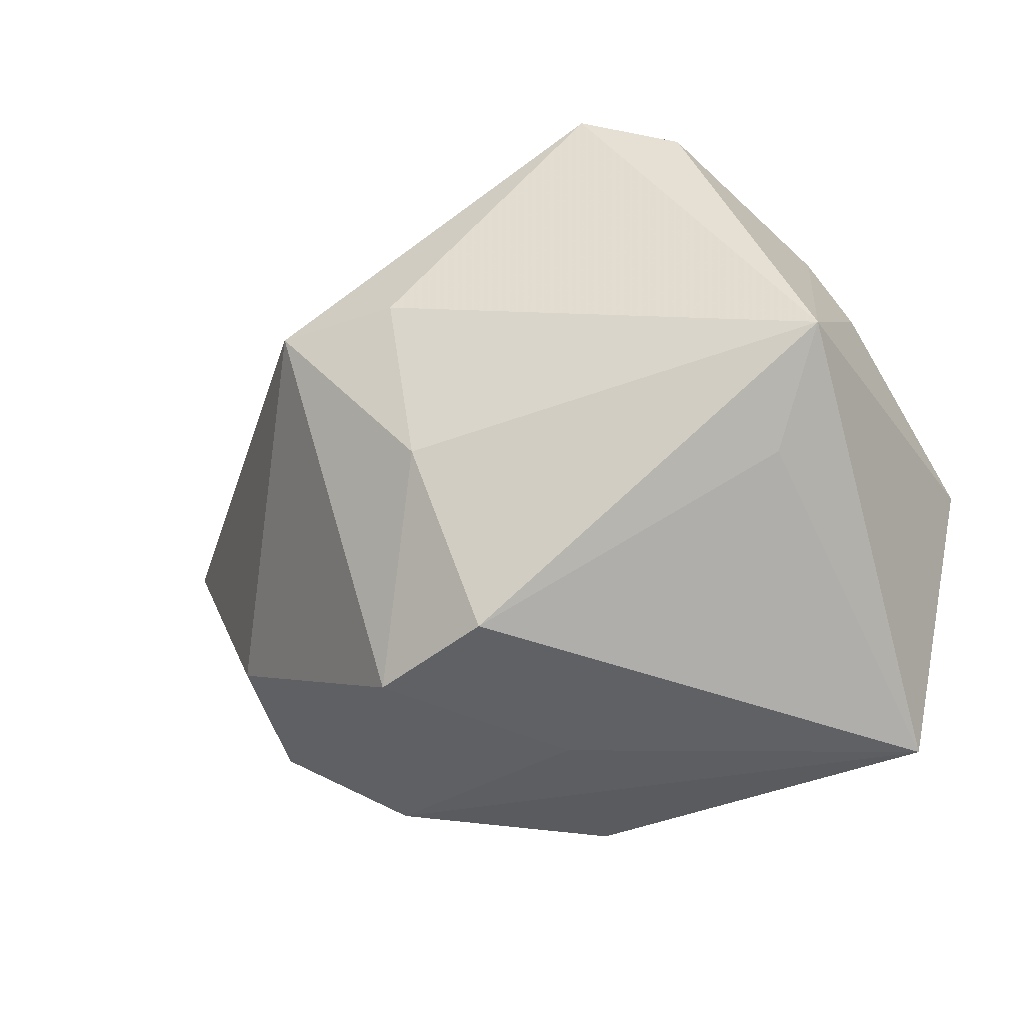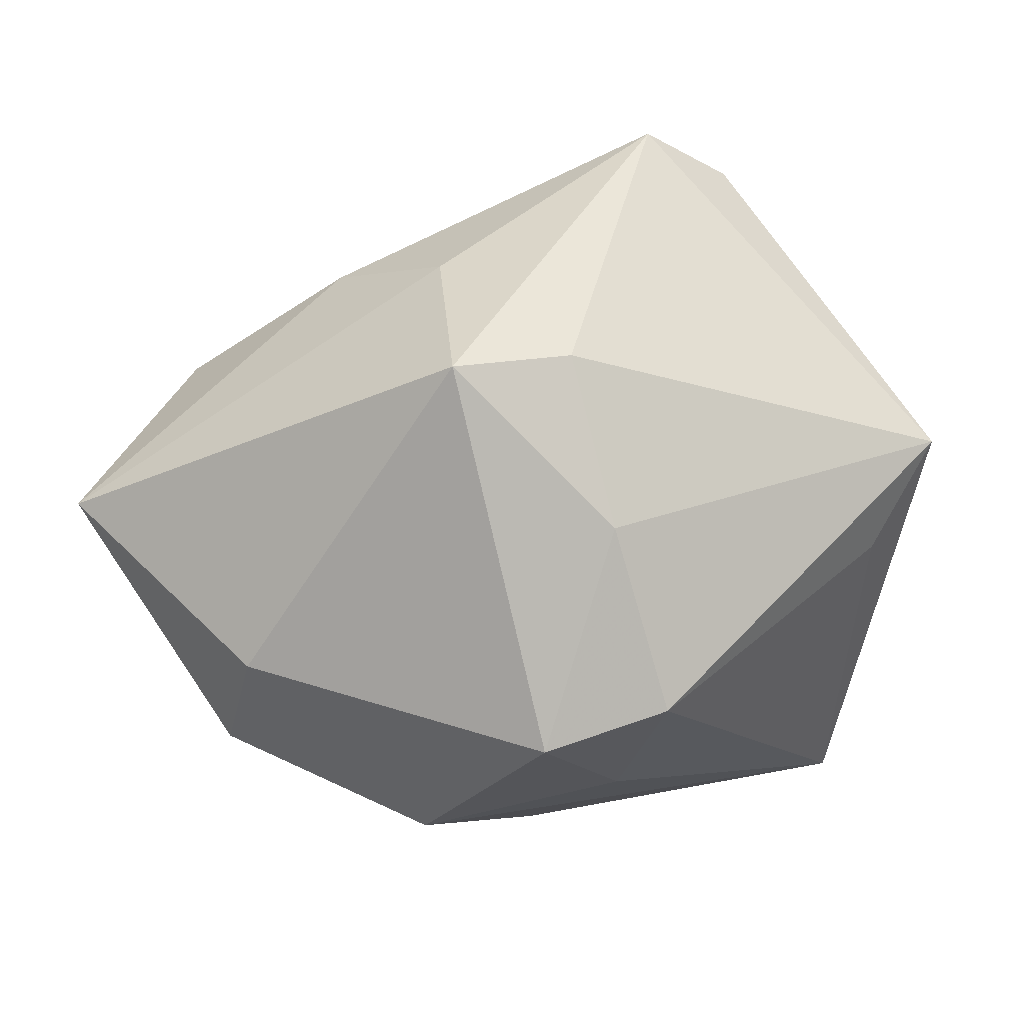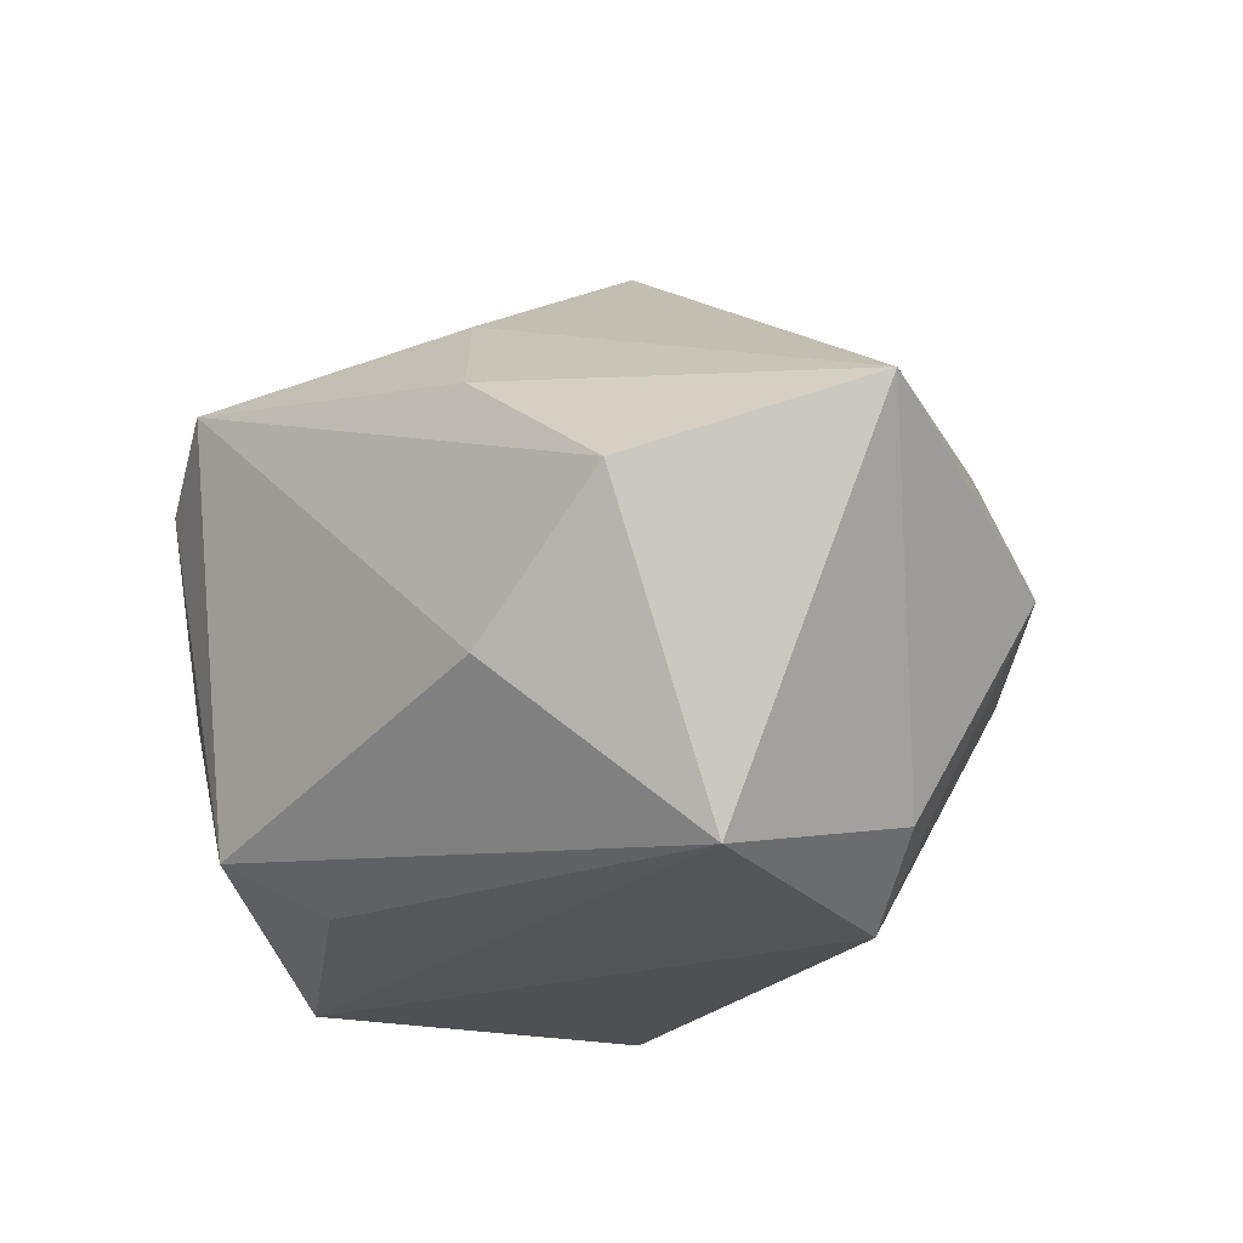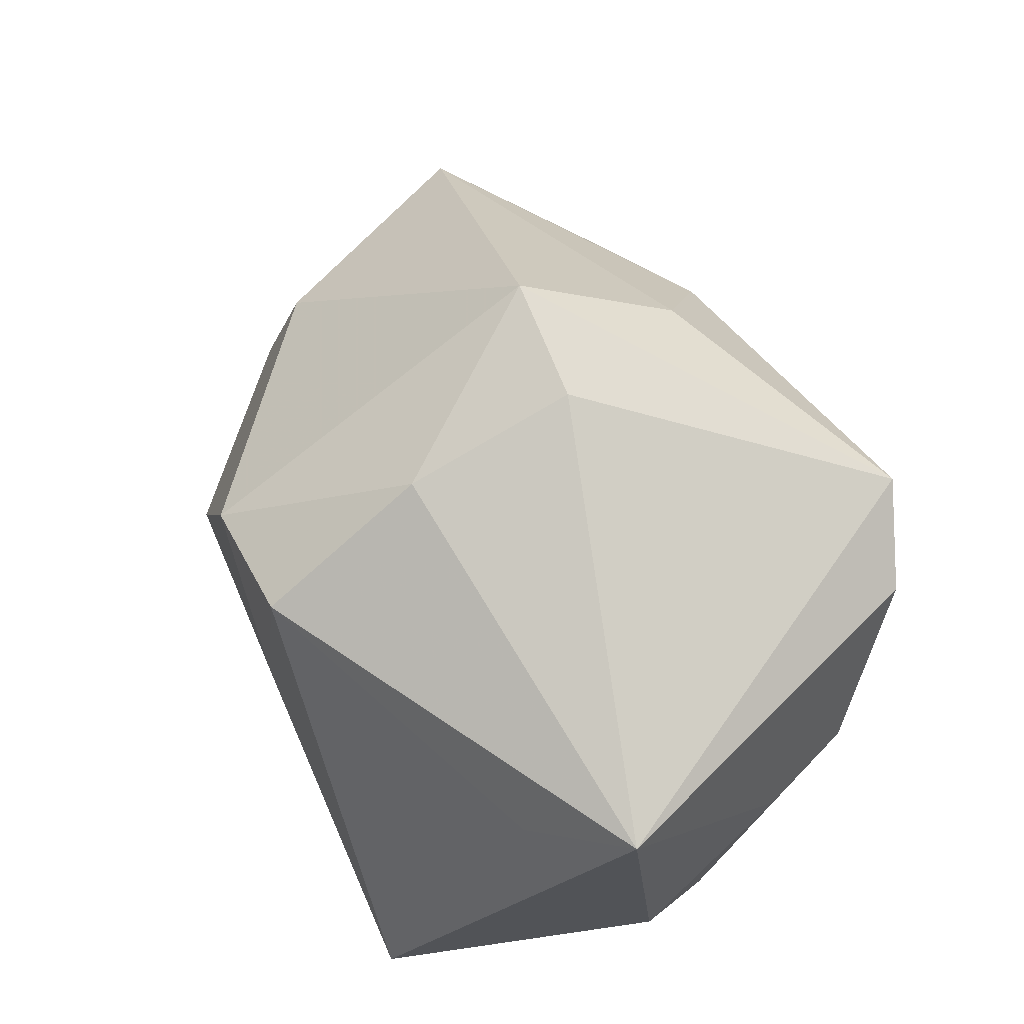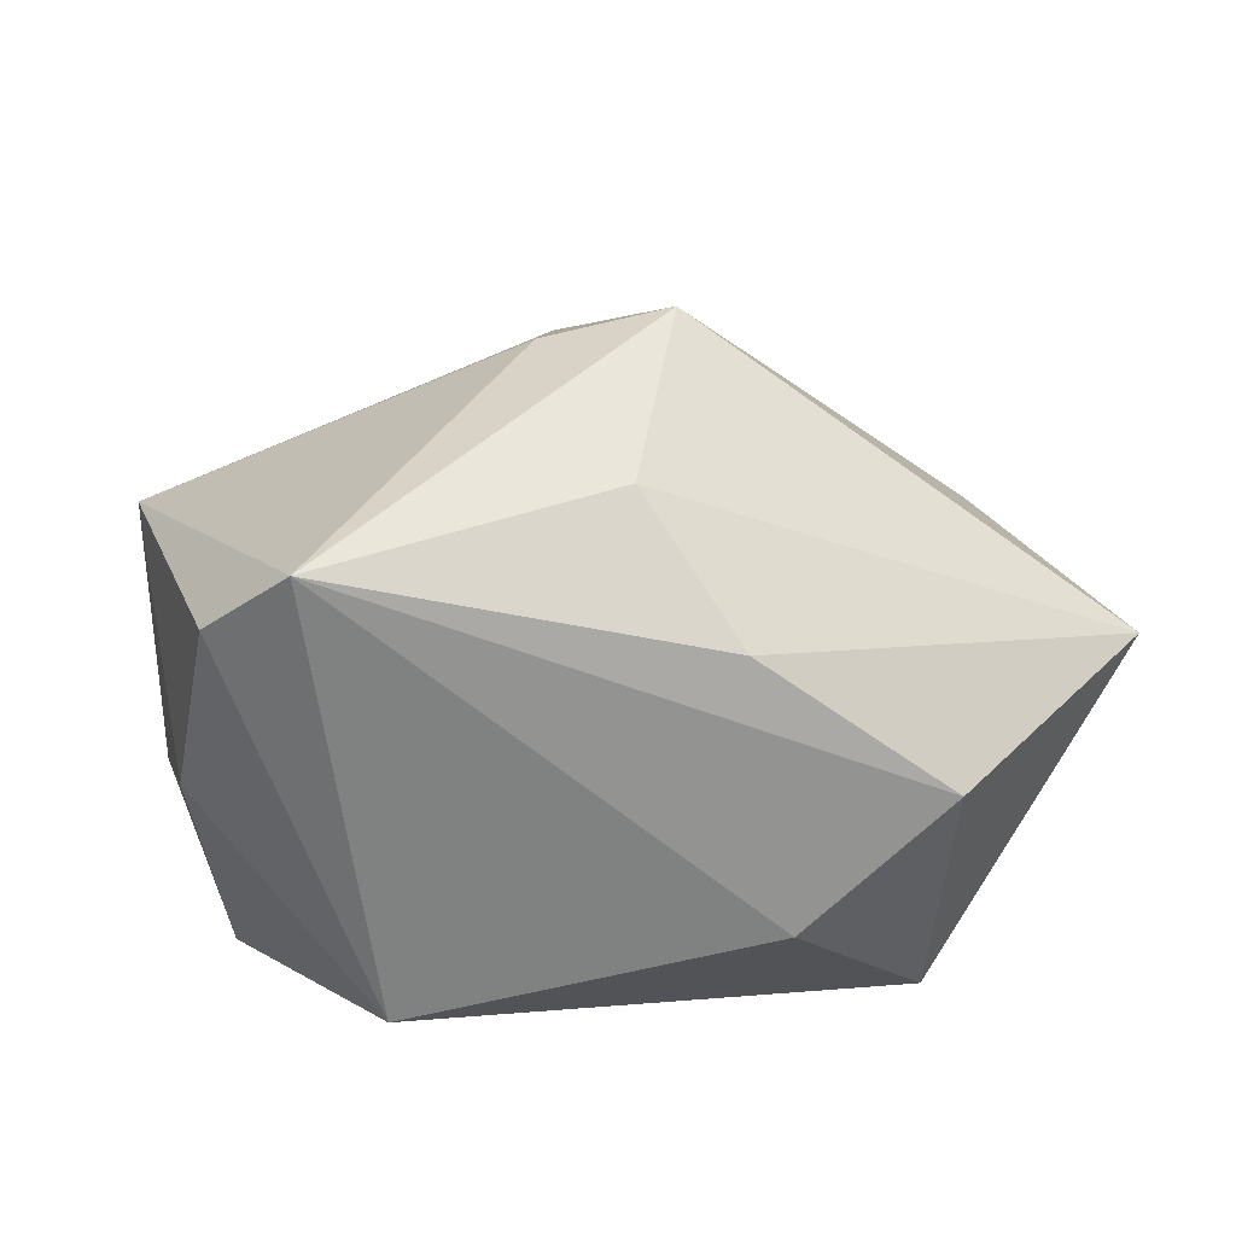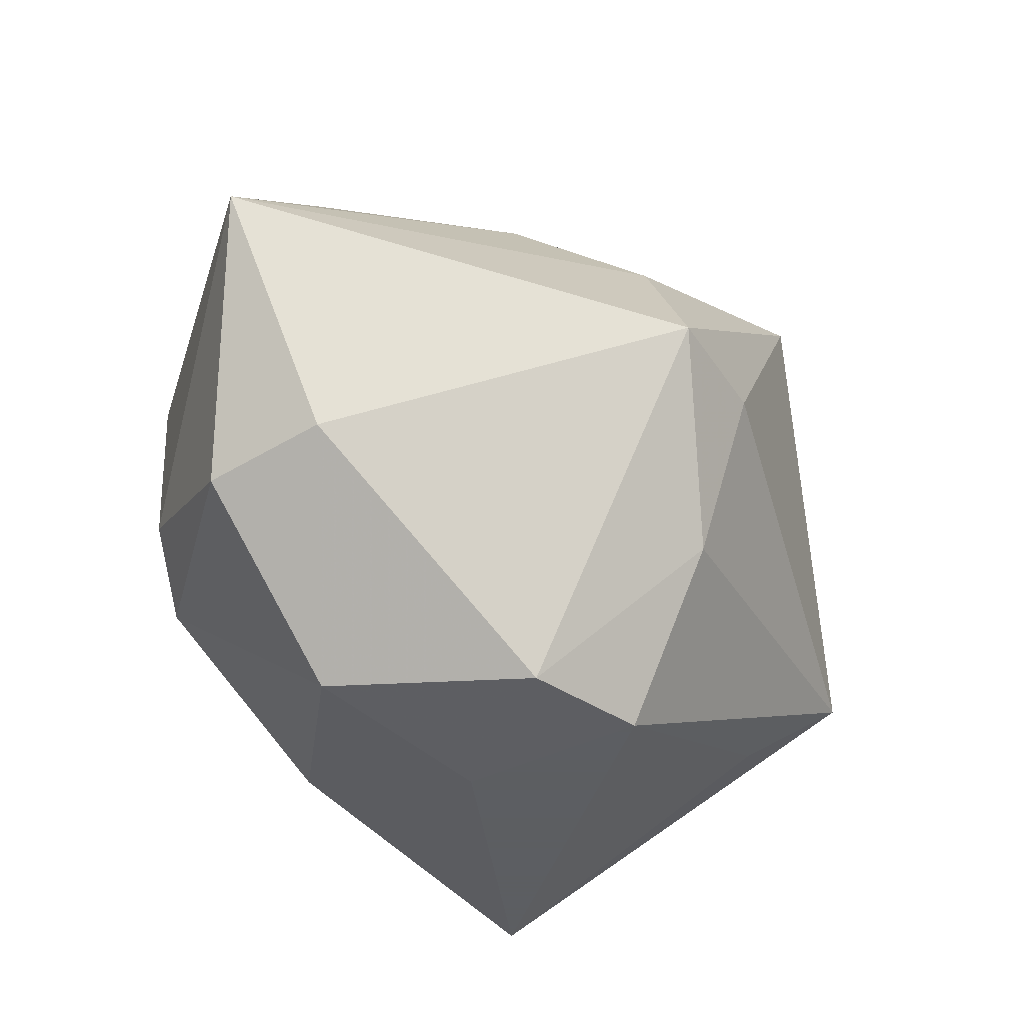
<metadata>
{"format":"obj","ext":"obj","renderer":"f3d","projection":"perspective","resolution":1024,"background":"white","views":[{"elev":-48.0,"azim":-140.3,"up":"+Z"},{"elev":66.4,"azim":160.5,"up":"+Y"},{"elev":-20.2,"azim":45.3,"up":"+Y"},{"elev":56.0,"azim":-118.3,"up":"+Y"},{"elev":27.6,"azim":-1.1,"up":"+Y"},{"elev":-37.4,"azim":136.9,"up":"+Z"}]}
</metadata>
<code>
v 0.03346 -0.02001 -0.005189
v -0.03384 -0.02727 0.00388
v 0.01344 0.01634 0.02775
v 0.008231 0.03715 0.002619
v -0.03156 0.01783 0.02523
v 0.01046 -0.02009 -0.02821
v -0.03753 -0.02127 -0.005324
v -0.03796 -0.004083 0.008756
v 0.004291 0.02788 0.01899
v 0.01772 -0.009615 0.03033
v -0.002597 0.01708 -0.03222
v -0.0234 0.02467 0.02907
v -0.03267 0.006735 -0.01894
v 0.03657 0.01212 -0.01136
v 0.02527 -0.02727 -0.009527
v -0.04217 0.01238 -0.01147
v 0.02358 -0.001566 -0.03022
v 0.04066 0.0003562 -0.014
v -0.03544 -0.001007 0.01835
v -0.01745 -0.01976 0.02798
v 0.002027 -0.002721 -0.03222
v -0.02584 -0.02621 -0.03222
v 0.03105 -0.02503 0.01558
v 0.03158 0.003477 0.02905
v -0.01132 -0.02455 0.02045
v 0.01067 0.01643 -0.03201
v -0.002609 0.02787 -0.01553
v 0.04864 0.01059 0.01356
v -0.004014 0.03378 0.001504
f 2 22 15
f 7 22 2
f 7 16 22
f 4 26 27
f 4 27 29
f 29 27 16
f 22 16 13
f 16 27 11
f 11 13 16
f 11 27 26
f 22 13 11
f 11 21 22
f 26 21 11
f 19 5 16
f 9 28 4
f 9 3 28
f 28 18 14
f 4 28 14
f 14 26 4
f 1 18 28
f 15 18 1
f 17 21 26
f 26 14 17
f 17 14 18
f 17 18 15
f 22 21 17
f 16 5 12
f 12 29 16
f 4 29 12
f 12 9 4
f 3 9 12
f 28 3 24
f 3 12 24
f 24 12 10
f 8 7 2
f 2 19 8
f 16 7 8
f 8 19 16
f 6 15 22
f 22 17 6
f 6 17 15
f 20 19 2
f 2 25 20
f 5 19 20
f 20 12 5
f 10 12 20
f 10 20 23
f 23 20 25
f 23 24 10
f 28 24 23
f 2 15 23
f 23 25 2
f 15 1 23
f 23 1 28

</code>
